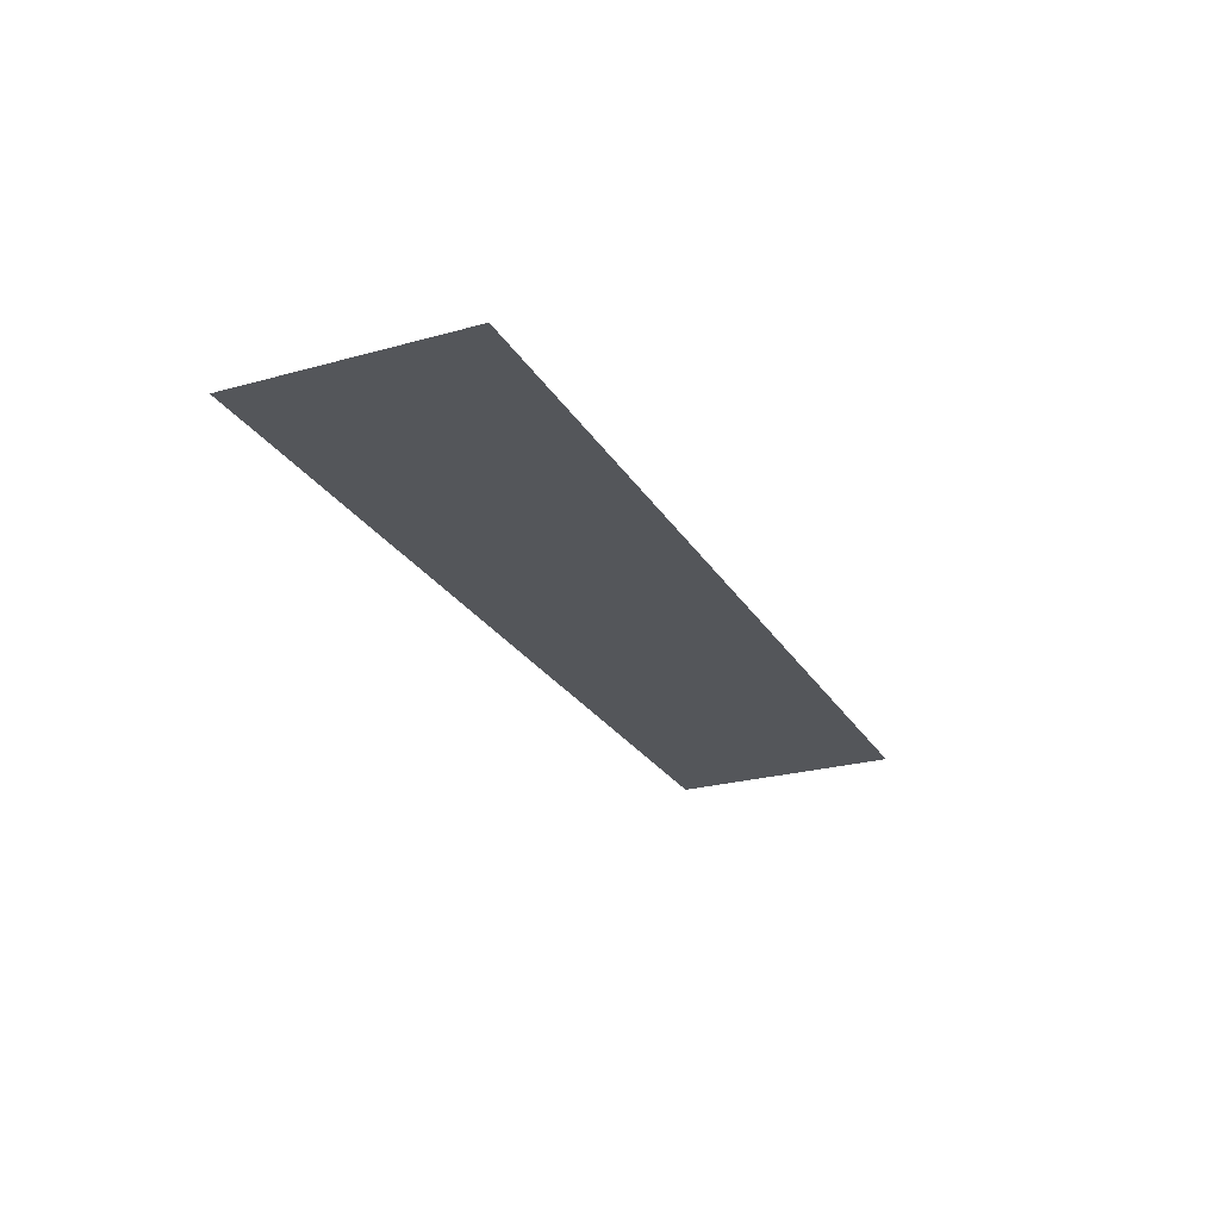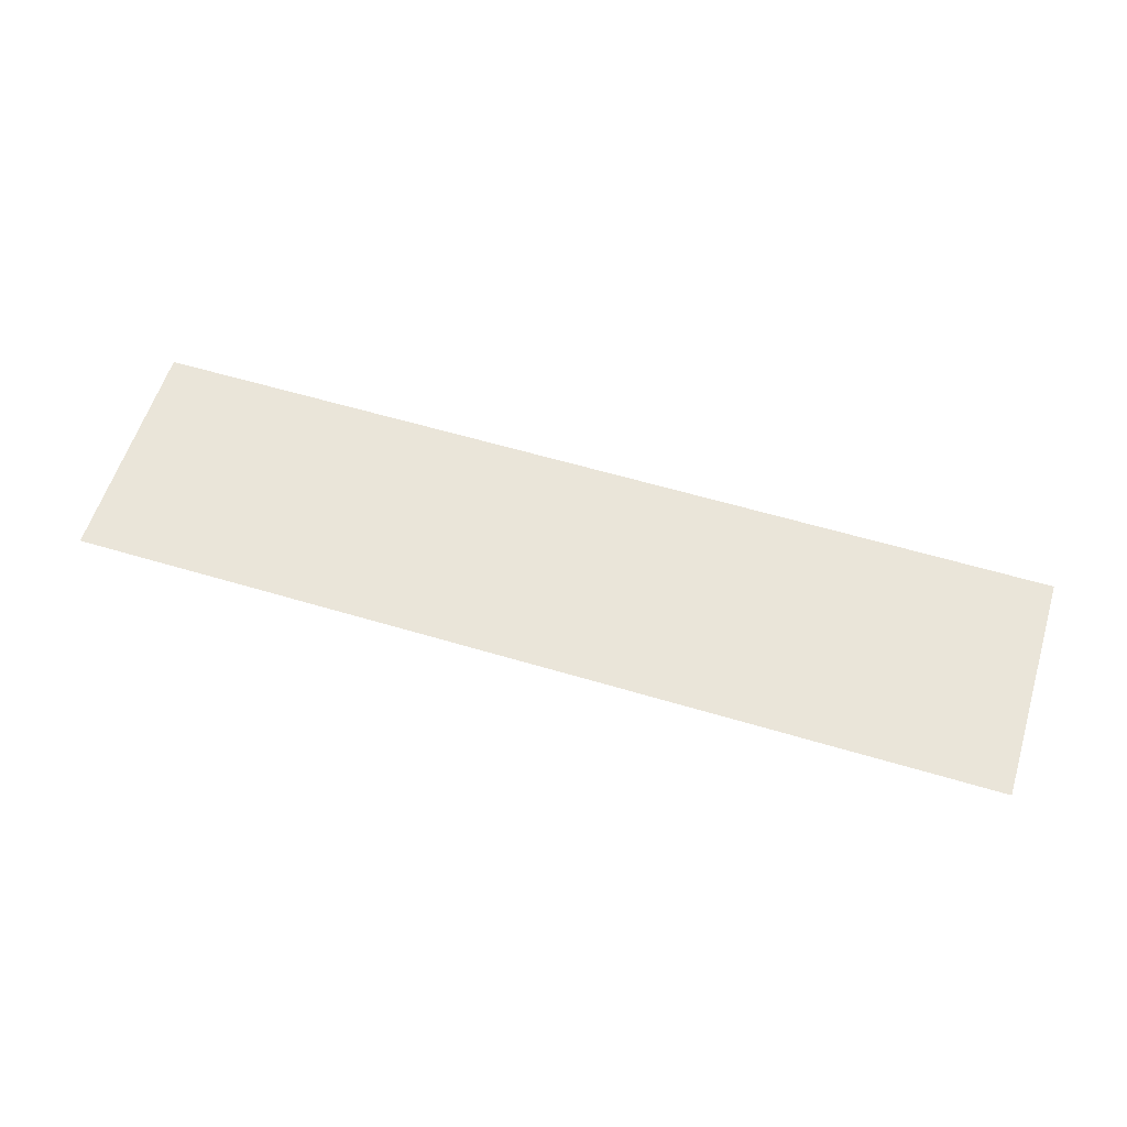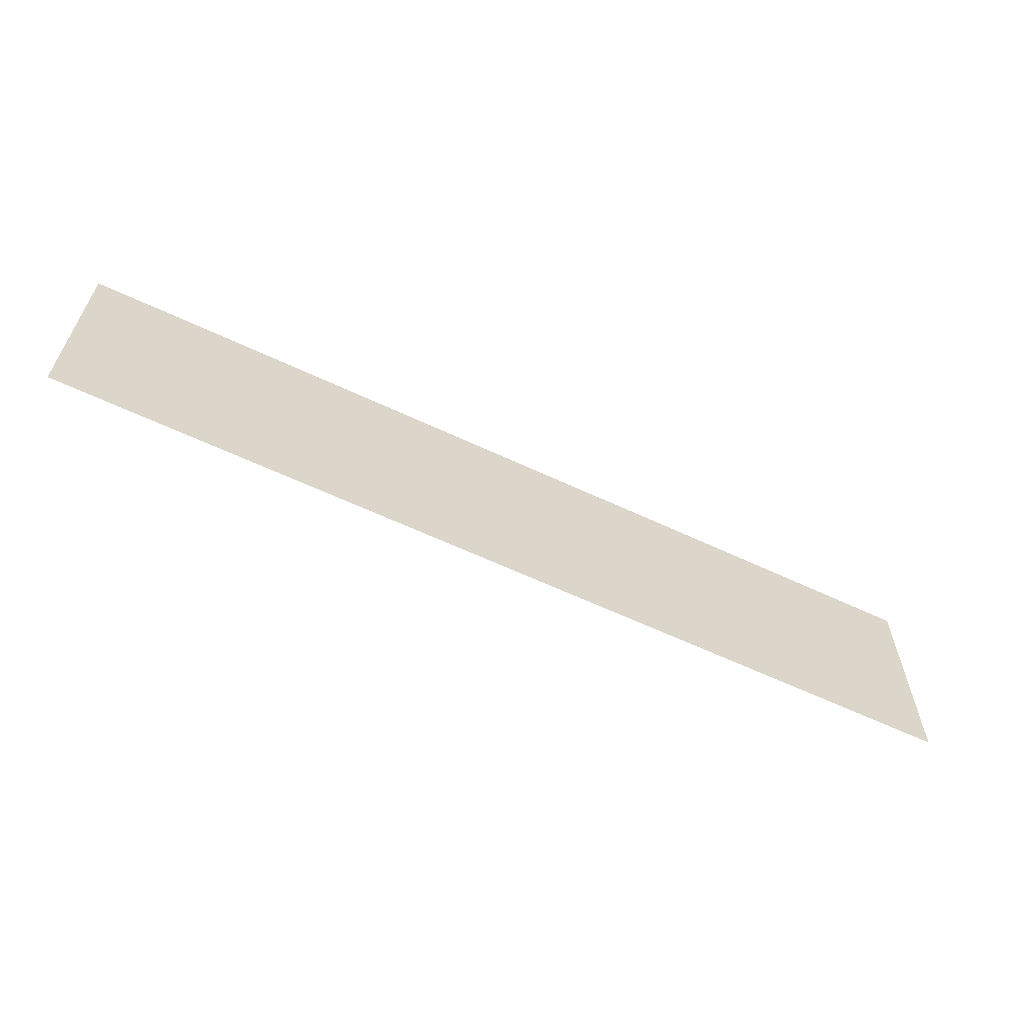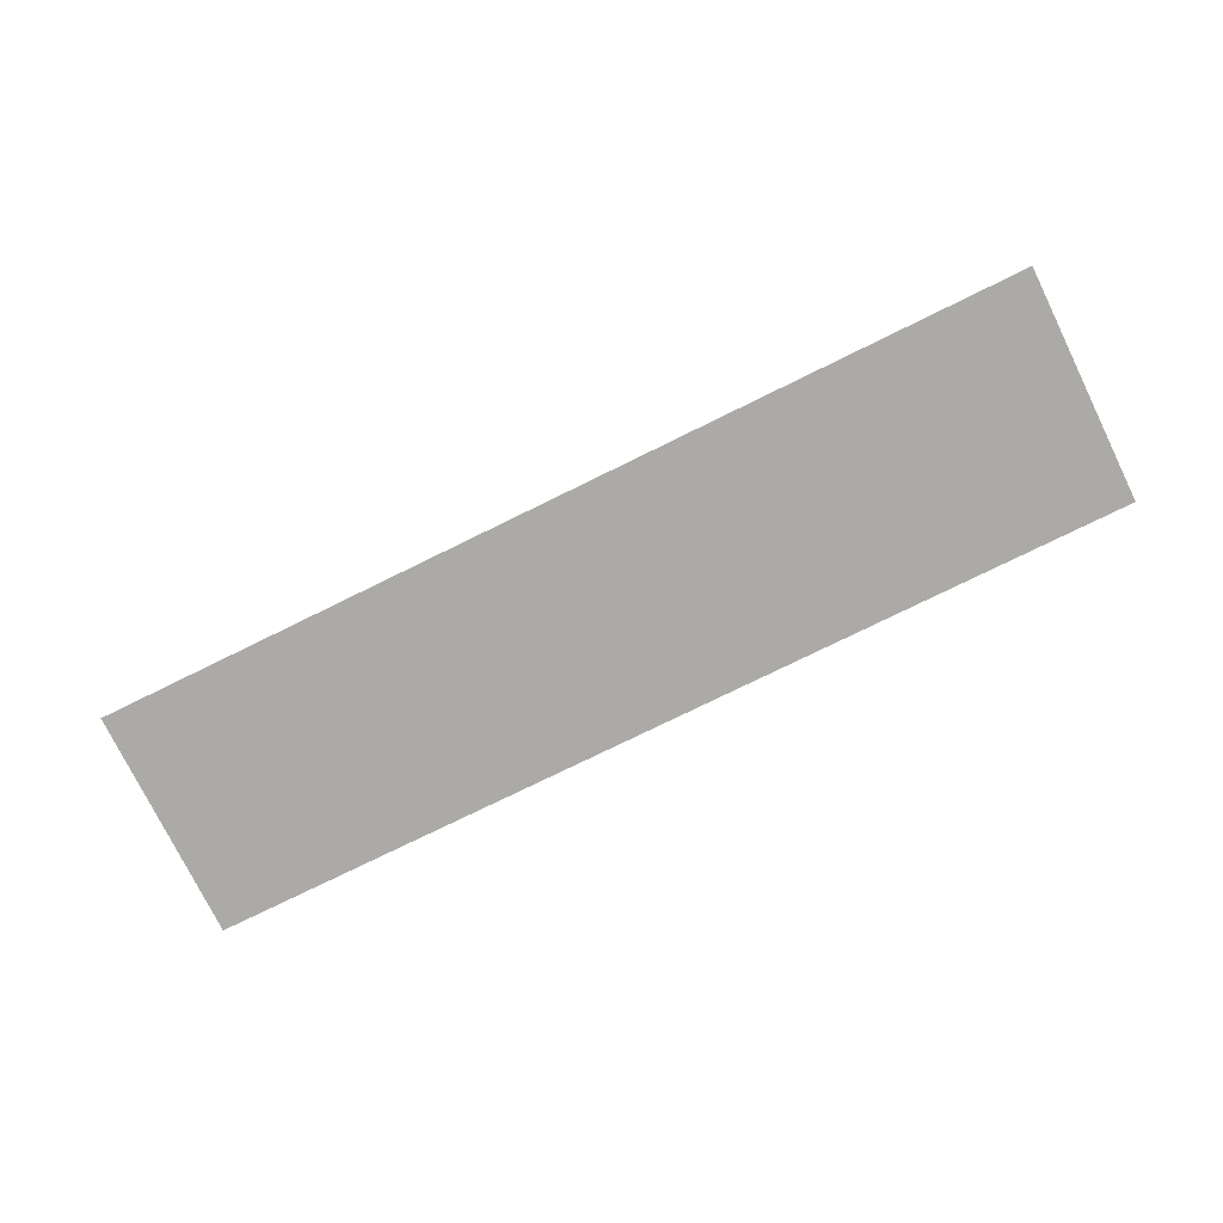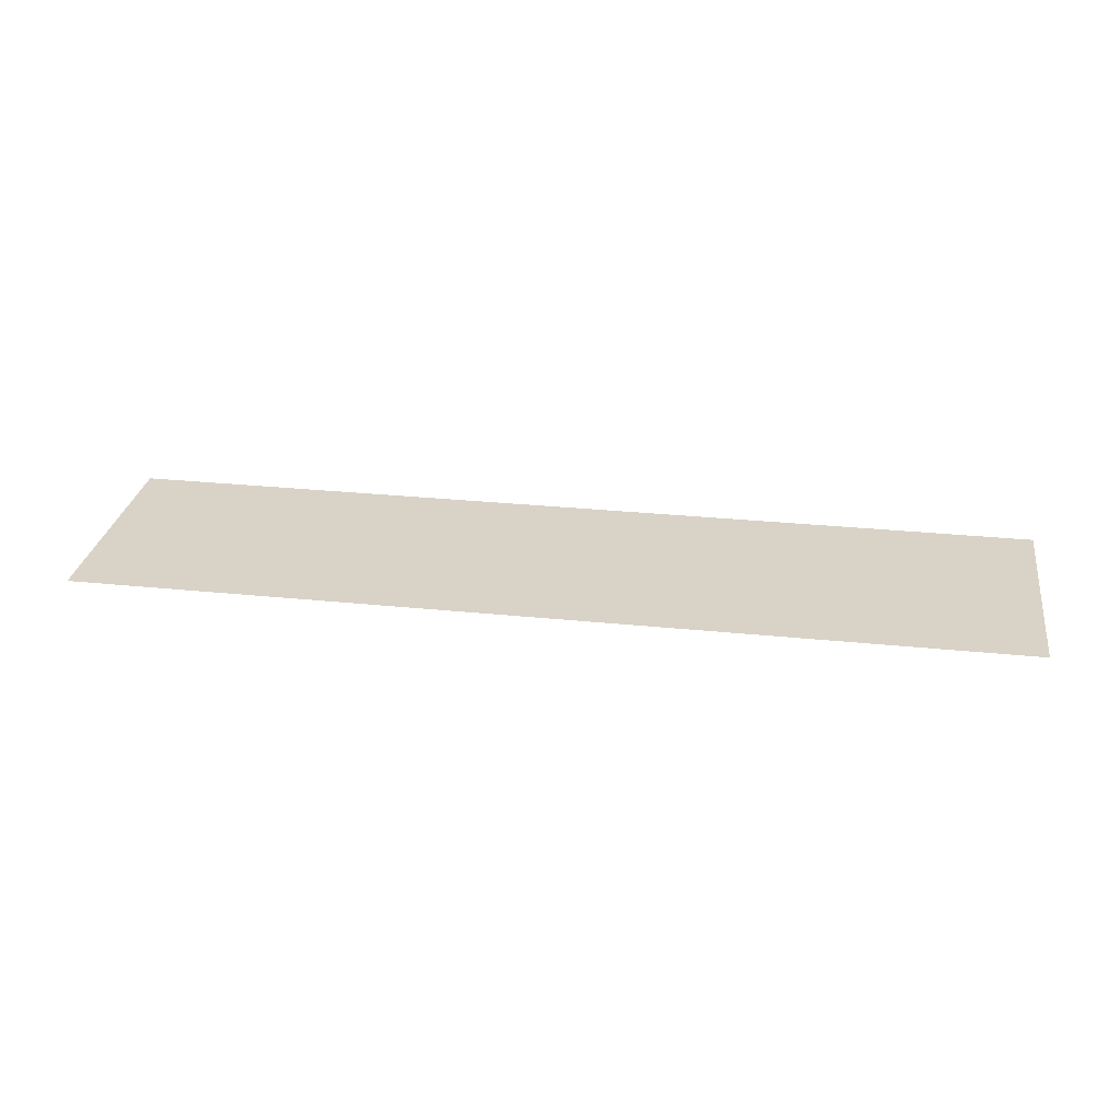
<metadata>
{"format":"obj","ext":"obj","renderer":"f3d","projection":"perspective","resolution":1024,"background":"white","views":[{"elev":-25.2,"azim":-65.8,"up":"+Z"},{"elev":58.5,"azim":-162.8,"up":"+Z"},{"elev":-61.7,"azim":154.4,"up":"+Y"},{"elev":-76.1,"azim":26.2,"up":"+Z"},{"elev":28.1,"azim":-171.1,"up":"+Z"}]}
</metadata>
<code>
o upSide
v 1 0 0
v 1 0.5 0
v -1 0.5 0
v -1 0 0
f 1 3 2
f 1 4 3

</code>
